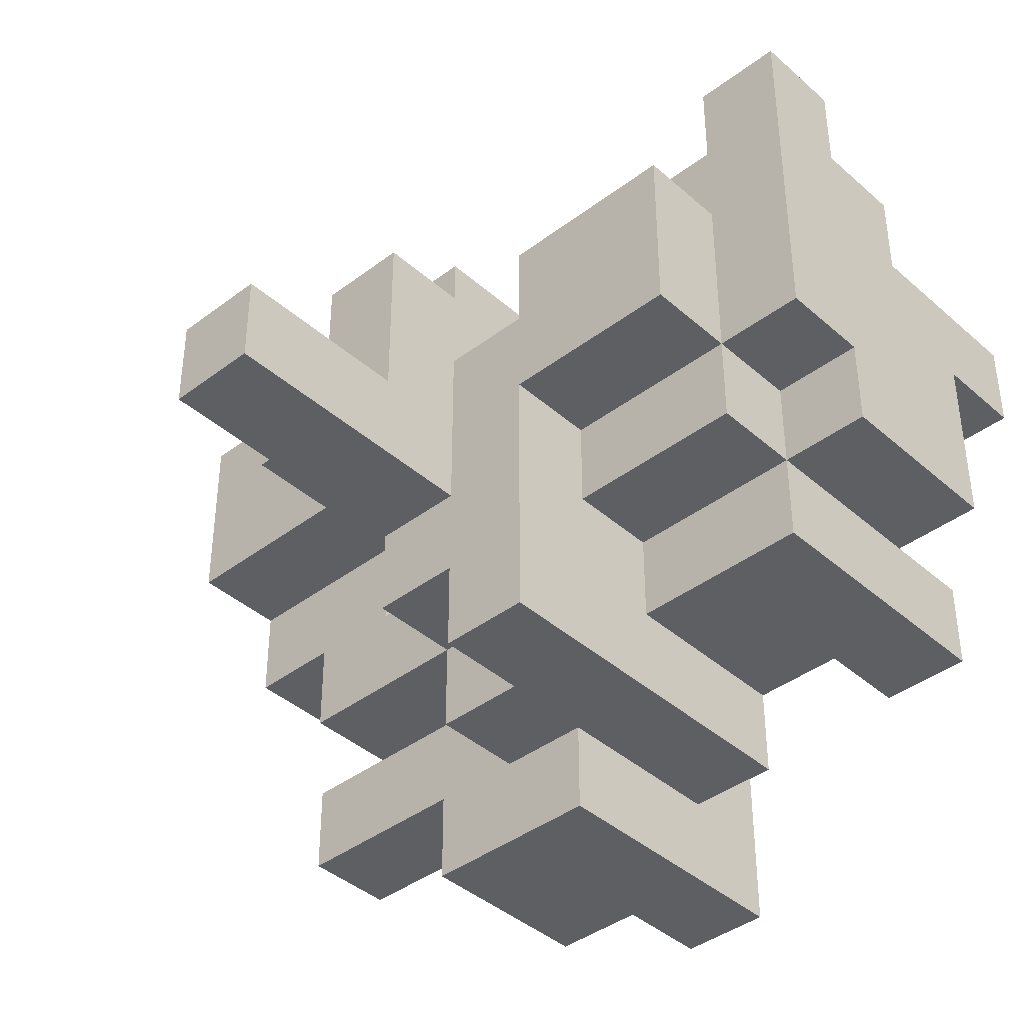
<metadata>
{"format":"obj","ext":"obj","renderer":"f3d","projection":"perspective","resolution":1024,"background":"white","views":[{"elev":-40.5,"azim":42.9,"up":"+Z"}]}
</metadata>
<code>
o
v -0.5 0.5 0.3
v -0.5 0.5 0.2
v -0.5 0.6 0.3
v -0.5 0.6 0.2
v -0.4 0.3 0.2
v -0.4 0.3 0
v -0.4 0.4 0.3
v -0.4 0.4 0.2
v -0.4 0.4 0
v -0.4 0.4 -0.1
v -0.4 0.5 0.3
v -0.4 0.5 0.2
v -0.4 0.5 0
v -0.4 0.5 -0.1
v -0.4 0.5 -0.2
v -0.4 0.5 -0.3
v -0.4 0.6 0.3
v -0.4 0.6 0.2
v -0.4 0.6 0.1
v -0.4 0.6 0
v -0.4 0.6 -0.2
v -0.4 0.6 -0.3
v -0.4 0.7 0.3
v -0.4 0.7 0.1
v -0.4 0.7 0
v -0.3 0.4 0.4
v -0.3 0.4 0.3
v -0.3 0.4 -0.1
v -0.3 0.4 -0.2
v -0.3 0.5 0.4
v -0.3 0.5 0.3
v -0.3 0.5 -0.1
v -0.3 0.5 -0.2
v -0.3 0.6 0.4
v -0.3 0.6 0.3
v -0.3 0.6 -0.1
v -0.3 0.6 -0.2
v -0.3 0.6 -0.3
v -0.3 0.7 0.3
v -0.3 0.7 0.1
v -0.3 0.7 -0.1
v -0.3 0.7 -0.3
v -0.3 0.8 0.3
v -0.3 0.8 0.1
v -0.2 0.2 0.1
v -0.2 0.2 0
v -0.2 0.3 0.1
v -0.2 0.3 0
v -0.2 0.5 0
v -0.2 0.5 -0.1
v -0.2 0.5 -0.3
v -0.2 0.5 -0.4
v -0.2 0.6 0.4
v -0.2 0.6 0.3
v -0.2 0.6 0
v -0.2 0.6 -0.1
v -0.2 0.7 0.4
v -0.2 0.7 0.3
v -0.2 0.7 0
v -0.2 0.7 -0.1
v -0.2 0.7 -0.3
v -0.2 0.7 -0.4
v -0.2 0.8 0.2
v -0.2 0.8 0.1
v -0.2 0.8 -0.1
v -0.2 0.8 -0.3
v -0.2 0.9 0.2
v -0.2 0.9 0.1
v -0.1 0 0
v -0.1 0 -0.1
v -0.1 0.2 0.2
v -0.1 0.2 0.1
v -0.1 0.2 0
v -0.1 0.2 -0.1
v -0.1 0.3 0.2
v -0.1 0.3 0.1
v -0.1 0.3 0
v -0.1 0.3 -0.1
v -0.1 0.3 -0.2
v -0.1 0.4 0
v -0.1 0.4 -0.1
v -0.1 0.4 -0.2
v -0.1 0.4 -0.3
v -0.1 0.5 0
v -0.1 0.5 -0.1
v -0.1 0.5 -0.2
v -0.1 0.5 -0.3
v -0.1 0.7 -0.3
v -0.1 0.7 -0.4
v -0.1 0.8 -0.3
v -0.1 0.8 -0.4
v 0 0.3 -0.2
v 0 0.3 -0.3
v 0 0.4 -0.2
v 0 0.4 -0.3
v 0.1 0.3 0.2
v 0.1 0.3 0.1
v 0.1 0.4 0.3
v 0.1 0.4 0.2
v 0.1 0.4 0.1
v 0.1 0.5 0.3
v 0.1 0.5 0.2
v 0.1 0.5 0.1
v 0.1 0.6 0.3
v 0.1 0.6 0.2
v 0.1 0.6 0.1
v 0.1 0.6 -0.1
v 0.1 0.7 0.3
v 0.1 0.7 0.2
v 0.1 0.7 -0.1
v 0.1 0.8 0.2
v 0.1 0.8 -0.1
v 0.2 0.7 -0.1
v 0.2 0.7 -0.2
v 0.2 0.8 -0.1
v 0.2 0.8 -0.2
v 0.3 0.4 0.4
v 0.3 0.4 0.3
v 0.3 0.5 0.4
v 0.3 0.5 0.3
v -0.2 0.4 0
v -0.2 0.4 -0.1
v -0.2 0.5 0
v -0.2 0.5 -0.1
v -0.1 0.4 0.4
v -0.1 0.4 0.3
v -0.1 0.4 0.2
v -0.1 0.5 0.4
v -0.1 0.5 0.3
v -0.1 0.5 0.2
v -0.1 0.6 0.4
v -0.1 0.6 0.3
v -0.1 0.6 0.2
v -0.1 0.6 0.1
v -0.1 0.6 0
v -0.1 0.7 0.4
v -0.1 0.7 0.3
v -0.1 0.7 0.2
v -0.1 0.7 0.1
v -0.1 0.7 0
v -0.1 0.8 0.3
v -0.1 0.8 0.2
v -0.1 0.8 0.1
v -0.1 0.9 0.2
v -0.1 0.9 0.1
v 0 0 0
v 0 0 -0.1
v 0 0.2 0.2
v 0 0.2 0.1
v 0 0.2 0
v 0 0.2 -0.1
v 0 0.3 0.1
v 0 0.3 0
v 0 0.3 -0.1
v 0 0.4 0.1
v 0 0.5 0.2
v 0 0.5 0.1
v 0 0.5 -0.3
v 0 0.5 -0.4
v 0 0.6 0.2
v 0 0.6 0.1
v 0 0.6 0
v 0 0.6 -0.1
v 0 0.6 -0.3
v 0 0.6 -0.4
v 0 0.7 0
v 0 0.7 -0.1
v 0 0.7 -0.2
v 0 0.7 -0.3
v 0 0.7 -0.4
v 0 0.8 -0.1
v 0 0.8 -0.3
v 0 0.8 -0.4
v 0.1 0.3 0
v 0.1 0.3 -0.1
v 0.1 0.3 -0.2
v 0.1 0.3 -0.3
v 0.1 0.4 0
v 0.1 0.4 -0.1
v 0.1 0.4 -0.2
v 0.1 0.4 -0.3
v 0.1 0.5 -0.1
v 0.1 0.5 -0.2
v 0.1 0.5 -0.3
v 0.1 0.6 -0.2
v 0.1 0.6 -0.3
v 0.1 0.7 -0.2
v 0.1 0.7 -0.3
v 0.2 0.7 0
v 0.2 0.7 -0.1
v 0.2 0.8 0
v 0.2 0.8 -0.1
v 0.3 0.3 0.2
v 0.3 0.3 0
v 0.3 0.4 0.2
v 0.3 0.4 0
v 0.3 0.4 -0.1
v 0.3 0.5 0
v 0.3 0.5 -0.1
v 0.3 0.5 -0.2
v 0.3 0.6 0.3
v 0.3 0.6 0.2
v 0.3 0.7 0.3
v 0.3 0.7 0.2
v 0.3 0.7 0.1
v 0.3 0.7 0
v 0.3 0.7 -0.1
v 0.3 0.7 -0.2
v 0.3 0.8 0.1
v 0.3 0.8 0
v 0.3 0.8 -0.1
v 0.3 0.8 -0.2
v 0.4 0.4 0.4
v 0.4 0.4 0.3
v 0.4 0.4 0
v 0.4 0.5 0.4
v 0.4 0.5 0.3
v 0.4 0.5 0.2
v 0.4 0.5 0
v 0.4 0.5 -0.1
v 0.4 0.6 0.3
v 0.4 0.6 0.2
v 0.4 0.7 0.2
v 0.4 0.7 0.1
v 0.4 0.7 -0.1
v 0.4 0.8 0.2
v 0.4 0.8 0.1
v -0.3 0.4 0.4
v -0.3 0.5 0.4
v -0.3 0.6 0.4
v -0.2 0.6 0.4
v -0.2 0.7 0.4
v -0.1 0.4 0.4
v -0.1 0.5 0.4
v -0.1 0.6 0.4
v -0.1 0.7 0.4
v 0.3 0.4 0.4
v 0.3 0.5 0.4
v 0.4 0.4 0.4
v 0.4 0.5 0.4
v -0.5 0.5 0.3
v -0.5 0.6 0.3
v -0.4 0.4 0.3
v -0.4 0.5 0.3
v -0.4 0.6 0.3
v -0.4 0.7 0.3
v -0.3 0.4 0.3
v -0.3 0.5 0.3
v -0.3 0.6 0.3
v -0.3 0.7 0.3
v -0.3 0.8 0.3
v -0.2 0.6 0.3
v -0.2 0.7 0.3
v -0.1 0.7 0.3
v -0.1 0.8 0.3
v 0.1 0.4 0.3
v 0.1 0.5 0.3
v 0.1 0.6 0.3
v 0.1 0.7 0.3
v 0.2 0.4 0.3
v 0.2 0.5 0.3
v 0.2 0.6 0.3
v 0.2 0.7 0.3
v 0.3 0.4 0.3
v 0.3 0.5 0.3
v 0.3 0.6 0.3
v 0.3 0.7 0.3
v 0.4 0.5 0.3
v 0.4 0.6 0.3
v -0.4 0.3 0.2
v -0.4 0.4 0.2
v -0.3 0.3 0.2
v -0.3 0.4 0.2
v -0.2 0.4 0.2
v -0.2 0.8 0.2
v -0.2 0.9 0.2
v -0.1 0.2 0.2
v -0.1 0.3 0.2
v -0.1 0.4 0.2
v -0.1 0.5 0.2
v -0.1 0.6 0.2
v -0.1 0.8 0.2
v -0.1 0.9 0.2
v 0 0.2 0.2
v 0 0.5 0.2
v 0 0.6 0.2
v 0.1 0.3 0.2
v 0.1 0.4 0.2
v 0.1 0.7 0.2
v 0.1 0.8 0.2
v 0.2 0.4 0.2
v 0.2 0.7 0.2
v 0.3 0.3 0.2
v 0.3 0.4 0.2
v 0.3 0.6 0.2
v 0.3 0.7 0.2
v 0.3 0.8 0.2
v 0.4 0.6 0.2
v 0.4 0.7 0.2
v 0.4 0.8 0.2
v -0.2 0.2 0.1
v -0.2 0.3 0.1
v -0.1 0.2 0.1
v -0.1 0.3 0.1
v 0 0.3 0.1
v 0 0.4 0.1
v 0 0.5 0.1
v 0 0.6 0.1
v 0.1 0.3 0.1
v 0.1 0.4 0.1
v 0.1 0.5 0.1
v 0.1 0.6 0.1
v -0.1 0 0
v -0.1 0.2 0
v -0.1 0.6 0
v -0.1 0.7 0
v 0 0 0
v 0 0.2 0
v 0 0.6 0
v 0 0.7 0
v -0.3 0.5 -0.1
v -0.3 0.6 -0.1
v -0.3 0.7 -0.1
v -0.2 0.4 -0.1
v -0.2 0.5 -0.1
v -0.2 0.6 -0.1
v -0.2 0.7 -0.1
v -0.2 0.8 -0.1
v -0.1 0.4 -0.1
v -0.1 0.5 -0.1
v -0.1 0.7 -0.1
v 0 0.6 -0.1
v 0 0.7 -0.1
v 0 0.8 -0.1
v 0.1 0.6 -0.1
v 0.1 0.7 -0.1
v 0.2 0.7 -0.1
v 0.2 0.8 -0.1
v 0.3 0.7 -0.1
v 0.3 0.8 -0.1
v -0.4 0.5 -0.2
v -0.4 0.6 -0.2
v -0.3 0.5 -0.2
v -0.3 0.6 -0.2
v -0.5 0.5 0.2
v -0.5 0.6 0.2
v -0.4 0.5 0.2
v -0.4 0.6 0.2
v -0.3 0.7 0.1
v -0.3 0.8 0.1
v -0.2 0.8 0.1
v -0.2 0.9 0.1
v -0.1 0.7 0.1
v -0.1 0.8 0.1
v -0.1 0.9 0.1
v 0.3 0.7 0.1
v 0.3 0.8 0.1
v 0.4 0.7 0.1
v 0.4 0.8 0.1
v -0.4 0.3 0
v -0.4 0.4 0
v -0.4 0.5 0
v -0.4 0.6 0
v -0.4 0.7 0
v -0.3 0.3 0
v -0.3 0.4 0
v -0.3 0.6 0
v -0.3 0.7 0
v -0.2 0.2 0
v -0.2 0.3 0
v -0.2 0.4 0
v -0.2 0.5 0
v -0.2 0.6 0
v -0.2 0.7 0
v -0.1 0.2 0
v -0.1 0.3 0
v -0.1 0.4 0
v -0.1 0.5 0
v 0.1 0.3 0
v 0.1 0.4 0
v 0.2 0.4 0
v 0.2 0.7 0
v 0.2 0.8 0
v 0.3 0.3 0
v 0.3 0.4 0
v 0.3 0.5 0
v 0.3 0.7 0
v 0.3 0.8 0
v 0.4 0.4 0
v 0.4 0.5 0
v -0.4 0.4 -0.1
v -0.4 0.5 -0.1
v -0.3 0.4 -0.1
v -0.3 0.5 -0.1
v -0.1 0 -0.1
v -0.1 0.2 -0.1
v -0.1 0.3 -0.1
v 0 0 -0.1
v 0 0.2 -0.1
v 0 0.3 -0.1
v 0.1 0.4 -0.1
v 0.1 0.5 -0.1
v 0.1 0.7 -0.1
v 0.1 0.8 -0.1
v 0.2 0.4 -0.1
v 0.2 0.5 -0.1
v 0.2 0.7 -0.1
v 0.2 0.8 -0.1
v 0.3 0.4 -0.1
v 0.3 0.5 -0.1
v 0.3 0.7 -0.1
v 0.4 0.5 -0.1
v 0.4 0.7 -0.1
v -0.3 0.4 -0.2
v -0.3 0.5 -0.2
v -0.2 0.5 -0.2
v -0.1 0.3 -0.2
v -0.1 0.4 -0.2
v -0.1 0.5 -0.2
v 0 0.3 -0.2
v 0 0.4 -0.2
v 0.1 0.5 -0.2
v 0.1 0.6 -0.2
v 0.1 0.7 -0.2
v 0.2 0.6 -0.2
v 0.2 0.7 -0.2
v 0.2 0.8 -0.2
v 0.3 0.5 -0.2
v 0.3 0.7 -0.2
v 0.3 0.8 -0.2
v -0.4 0.5 -0.3
v -0.4 0.6 -0.3
v -0.3 0.5 -0.3
v -0.3 0.6 -0.3
v -0.3 0.7 -0.3
v -0.2 0.5 -0.3
v -0.2 0.7 -0.3
v -0.2 0.8 -0.3
v -0.1 0.4 -0.3
v -0.1 0.5 -0.3
v -0.1 0.7 -0.3
v -0.1 0.8 -0.3
v 0 0.3 -0.3
v 0 0.4 -0.3
v 0 0.5 -0.3
v 0 0.6 -0.3
v 0 0.7 -0.3
v 0.1 0.3 -0.3
v 0.1 0.4 -0.3
v 0.1 0.5 -0.3
v 0.1 0.6 -0.3
v 0.1 0.7 -0.3
v -0.2 0.5 -0.4
v -0.2 0.7 -0.4
v -0.1 0.5 -0.4
v -0.1 0.6 -0.4
v -0.1 0.7 -0.4
v -0.1 0.8 -0.4
v 0 0.5 -0.4
v 0 0.6 -0.4
v 0 0.7 -0.4
v 0 0.8 -0.4
v -0.1 0 0
v 0 0 0
v -0.1 0 -0.1
v 0 0 -0.1
v -0.1 0.2 0.2
v 0 0.2 0.2
v -0.2 0.2 0.1
v -0.1 0.2 0.1
v 0 0.2 0.1
v -0.2 0.2 0
v -0.1 0.2 0
v 0 0.2 0
v -0.4 0.3 0.2
v -0.3 0.3 0.2
v -0.1 0.3 0.2
v 0.1 0.3 0.2
v 0.3 0.3 0.2
v -0.2 0.3 0.1
v -0.1 0.3 0.1
v 0 0.3 0.1
v 0.1 0.3 0.1
v -0.4 0.3 0
v -0.3 0.3 0
v -0.2 0.3 0
v 0 0.3 0
v 0.1 0.3 0
v 0.3 0.3 0
v -0.1 0.3 -0.1
v 0 0.3 -0.1
v 0.1 0.3 -0.1
v -0.1 0.3 -0.2
v 0 0.3 -0.2
v 0.1 0.3 -0.2
v 0 0.3 -0.3
v 0.1 0.3 -0.3
v -0.3 0.4 0.4
v -0.1 0.4 0.4
v 0.3 0.4 0.4
v 0.4 0.4 0.4
v -0.4 0.4 0.3
v -0.3 0.4 0.3
v -0.2 0.4 0.3
v -0.1 0.4 0.3
v 0.1 0.4 0.3
v 0.2 0.4 0.3
v 0.3 0.4 0.3
v 0.4 0.4 0.3
v -0.4 0.4 0.2
v -0.3 0.4 0.2
v -0.2 0.4 0.2
v -0.1 0.4 0.2
v 0.1 0.4 0.2
v 0.2 0.4 0.2
v 0.3 0.4 0.2
v -0.4 0.4 0
v -0.3 0.4 0
v -0.2 0.4 0
v 0.1 0.4 0
v 0.2 0.4 0
v 0.3 0.4 0
v 0.4 0.4 0
v -0.4 0.4 -0.1
v -0.3 0.4 -0.1
v -0.2 0.4 -0.1
v -0.1 0.4 -0.1
v 0.1 0.4 -0.1
v 0.2 0.4 -0.1
v 0.3 0.4 -0.1
v -0.3 0.4 -0.2
v -0.1 0.4 -0.2
v 0 0.4 -0.2
v -0.1 0.4 -0.3
v 0 0.4 -0.3
v -0.5 0.5 0.3
v -0.4 0.5 0.3
v -0.5 0.5 0.2
v -0.4 0.5 0.2
v -0.2 0.5 0
v -0.1 0.5 0
v 0.3 0.5 0
v 0.4 0.5 0
v -0.2 0.5 -0.1
v -0.1 0.5 -0.1
v 0.1 0.5 -0.1
v 0.2 0.5 -0.1
v 0.3 0.5 -0.1
v 0.4 0.5 -0.1
v -0.4 0.5 -0.2
v -0.3 0.5 -0.2
v -0.2 0.5 -0.2
v -0.1 0.5 -0.2
v 0.1 0.5 -0.2
v 0.3 0.5 -0.2
v -0.4 0.5 -0.3
v -0.3 0.5 -0.3
v -0.2 0.5 -0.3
v -0.1 0.5 -0.3
v 0 0.5 -0.3
v -0.2 0.5 -0.4
v -0.1 0.5 -0.4
v 0 0.5 -0.4
v 0.3 0.5 0.4
v 0.4 0.5 0.4
v 0.3 0.5 0.3
v 0.4 0.5 0.3
v -0.4 0.5 0
v -0.2 0.5 0
v -0.4 0.5 -0.1
v -0.3 0.5 -0.1
v -0.2 0.5 -0.1
v -0.3 0.6 0.4
v -0.2 0.6 0.4
v -0.5 0.6 0.3
v -0.4 0.6 0.3
v -0.3 0.6 0.3
v -0.2 0.6 0.3
v 0.3 0.6 0.3
v 0.4 0.6 0.3
v -0.5 0.6 0.2
v -0.4 0.6 0.2
v -0.1 0.6 0.2
v 0 0.6 0.2
v 0.3 0.6 0.2
v 0.4 0.6 0.2
v -0.1 0.6 0.1
v 0 0.6 0.1
v 0.1 0.6 0.1
v -0.1 0.6 0
v 0 0.6 0
v 0 0.6 -0.1
v 0.1 0.6 -0.1
v -0.4 0.6 -0.2
v -0.3 0.6 -0.2
v -0.4 0.6 -0.3
v -0.3 0.6 -0.3
v -0.2 0.7 0.4
v -0.1 0.7 0.4
v -0.4 0.7 0.3
v -0.3 0.7 0.3
v -0.2 0.7 0.3
v -0.1 0.7 0.3
v 0.1 0.7 0.3
v 0.2 0.7 0.3
v 0.3 0.7 0.3
v 0.1 0.7 0.2
v 0.2 0.7 0.2
v 0.3 0.7 0.2
v -0.4 0.7 0.1
v -0.3 0.7 0.1
v -0.1 0.7 0.1
v 0.3 0.7 0.1
v 0.4 0.7 0.1
v -0.4 0.7 0
v -0.3 0.7 0
v -0.2 0.7 0
v -0.1 0.7 0
v 0 0.7 0
v 0.2 0.7 0
v 0.3 0.7 0
v -0.3 0.7 -0.1
v -0.2 0.7 -0.1
v -0.1 0.7 -0.1
v 0 0.7 -0.1
v 0.1 0.7 -0.1
v 0.2 0.7 -0.1
v 0.3 0.7 -0.1
v 0.4 0.7 -0.1
v 0 0.7 -0.2
v 0.1 0.7 -0.2
v 0.2 0.7 -0.2
v -0.3 0.7 -0.3
v -0.2 0.7 -0.3
v -0.1 0.7 -0.3
v 0 0.7 -0.3
v 0.1 0.7 -0.3
v -0.2 0.7 -0.4
v -0.1 0.7 -0.4
v -0.3 0.8 0.3
v -0.1 0.8 0.3
v -0.2 0.8 0.2
v -0.1 0.8 0.2
v 0.1 0.8 0.2
v 0.3 0.8 0.2
v 0.4 0.8 0.2
v -0.3 0.8 0.1
v -0.2 0.8 0.1
v 0.3 0.8 0.1
v 0.4 0.8 0.1
v 0.2 0.8 0
v 0.3 0.8 0
v -0.2 0.8 -0.1
v 0 0.8 -0.1
v 0.1 0.8 -0.1
v 0.2 0.8 -0.1
v 0.3 0.8 -0.1
v 0.2 0.8 -0.2
v 0.3 0.8 -0.2
v -0.2 0.8 -0.3
v -0.1 0.8 -0.3
v 0 0.8 -0.3
v -0.1 0.8 -0.4
v 0 0.8 -0.4
v -0.2 0.9 0.2
v -0.1 0.9 0.2
v -0.2 0.9 0.1
v -0.1 0.9 0.1
f 3 2 1
f 4 2 3
f 8 6 5
f 9 6 8
f 11 8 7
f 11 10 9
f 11 9 8
f 12 10 11
f 13 10 12
f 14 10 13
f 18 13 12
f 19 13 18
f 20 13 19
f 21 16 15
f 22 16 21
f 23 18 17
f 23 19 18
f 24 20 19
f 24 19 23
f 25 20 24
f 30 27 26
f 31 27 30
f 32 29 28
f 33 29 32
f 34 31 30
f 35 31 34
f 36 33 32
f 37 33 36
f 41 37 36
f 41 38 37
f 42 38 41
f 43 40 39
f 44 40 43
f 47 46 45
f 48 46 47
f 55 50 49
f 56 50 55
f 57 54 53
f 58 54 57
f 59 56 55
f 60 56 59
f 61 52 51
f 62 52 61
f 65 61 60
f 66 61 65
f 67 64 63
f 68 64 67
f 73 70 69
f 74 70 73
f 75 72 71
f 76 72 75
f 77 74 73
f 78 74 77
f 80 78 77
f 81 79 78
f 81 78 80
f 82 79 81
f 84 81 80
f 85 81 84
f 86 83 82
f 87 83 86
f 90 89 88
f 91 89 90
f 94 93 92
f 95 93 94
f 99 97 96
f 100 97 99
f 101 99 98
f 102 100 99
f 102 99 101
f 103 100 102
f 104 102 101
f 105 103 102
f 105 102 104
f 106 103 105
f 108 105 104
f 109 106 105
f 109 105 108
f 109 107 106
f 110 107 109
f 111 110 109
f 112 110 111
f 115 114 113
f 116 114 115
f 119 118 117
f 120 118 119
f 121 122 123
f 123 122 124
f 125 126 128
f 126 127 129
f 128 126 129
f 129 127 130
f 128 129 131
f 129 130 132
f 131 129 132
f 132 130 133
f 131 132 136
f 132 133 137
f 136 132 137
f 133 134 138
f 137 133 138
f 134 135 139
f 138 134 139
f 139 135 140
f 137 138 141
f 138 139 141
f 141 139 142
f 142 139 143
f 142 143 144
f 144 143 145
f 146 147 150
f 150 147 151
f 148 149 152
f 149 150 152
f 150 151 153
f 152 150 153
f 153 151 154
f 148 152 155
f 148 155 156
f 156 155 157
f 156 157 160
f 160 157 161
f 158 159 164
f 164 159 165
f 162 163 166
f 166 163 167
f 164 165 169
f 169 165 170
f 167 168 171
f 168 169 171
f 169 170 172
f 171 169 172
f 172 170 173
f 174 175 178
f 175 176 179
f 178 175 179
f 176 177 180
f 179 176 180
f 180 177 181
f 179 180 182
f 180 181 183
f 182 180 183
f 183 181 184
f 183 184 185
f 185 184 186
f 185 186 187
f 187 186 188
f 189 190 191
f 191 190 192
f 193 194 195
f 195 194 196
f 196 197 198
f 198 197 199
f 201 202 203
f 203 202 204
f 199 200 207
f 207 200 208
f 205 206 209
f 209 206 210
f 207 208 211
f 211 208 212
f 213 214 216
f 214 215 217
f 216 214 217
f 217 215 218
f 218 215 219
f 217 218 221
f 219 220 222
f 221 218 222
f 218 219 222
f 222 220 223
f 223 220 224
f 224 220 225
f 223 224 226
f 226 224 227
f 231 230 229
f 233 229 228
f 234 231 229
f 234 229 233
f 235 232 231
f 235 231 234
f 236 232 235
f 239 238 237
f 240 238 239
f 244 242 241
f 245 242 244
f 247 244 243
f 248 246 245
f 248 244 247
f 248 245 244
f 249 246 248
f 250 246 249
f 252 251 250
f 252 250 249
f 253 251 252
f 254 251 253
f 255 251 254
f 260 257 256
f 261 258 257
f 261 257 260
f 262 259 258
f 262 258 261
f 263 259 262
f 264 261 260
f 265 262 261
f 265 261 264
f 265 263 262
f 266 263 265
f 267 263 266
f 268 266 265
f 269 266 268
f 272 271 270
f 273 271 272
f 274 273 272
f 278 274 272
f 279 274 278
f 282 276 275
f 283 276 282
f 284 278 277
f 284 279 278
f 284 280 279
f 285 281 280
f 285 280 284
f 286 281 285
f 291 288 287
f 292 290 289
f 293 291 287
f 294 291 293
f 296 290 292
f 297 290 296
f 298 296 295
f 299 297 296
f 299 296 298
f 300 297 299
f 303 302 301
f 304 302 303
f 309 306 305
f 310 307 306
f 310 306 309
f 311 308 307
f 311 307 310
f 312 308 311
f 317 314 313
f 318 314 317
f 319 316 315
f 320 316 319
f 325 322 321
f 326 323 322
f 326 322 325
f 327 323 326
f 329 325 324
f 330 325 329
f 331 328 327
f 333 328 331
f 334 328 333
f 335 333 332
f 336 333 335
f 339 338 337
f 340 338 339
f 343 342 341
f 344 342 343
f 345 346 347
f 347 346 348
f 349 350 351
f 349 351 353
f 351 352 354
f 353 351 354
f 354 352 355
f 356 357 358
f 358 357 359
f 360 361 365
f 365 361 366
f 363 364 367
f 362 363 367
f 367 364 368
f 365 366 370
f 370 366 371
f 362 367 372
f 367 368 373
f 372 367 373
f 373 368 374
f 369 370 375
f 370 371 376
f 375 370 376
f 371 372 377
f 376 371 377
f 377 372 378
f 379 380 381
f 379 381 384
f 384 381 385
f 382 383 387
f 387 383 388
f 385 386 389
f 389 386 390
f 391 392 393
f 393 392 394
f 395 396 398
f 396 397 399
f 398 396 399
f 399 397 400
f 401 402 405
f 405 402 406
f 403 404 407
f 407 404 408
f 405 406 409
f 409 406 410
f 410 411 412
f 412 411 413
f 414 415 416
f 414 416 418
f 418 416 419
f 417 418 420
f 420 418 421
f 422 423 425
f 423 424 425
f 425 424 426
f 422 425 428
f 425 426 428
f 426 427 429
f 428 426 429
f 429 427 430
f 431 432 433
f 433 432 434
f 433 434 436
f 434 435 436
f 436 435 437
f 437 438 441
f 441 438 442
f 439 440 444
f 444 440 445
f 443 444 448
f 444 445 449
f 448 444 449
f 445 446 450
f 449 445 450
f 446 447 451
f 450 446 451
f 451 447 452
f 453 454 455
f 455 454 456
f 456 454 457
f 455 456 459
f 456 457 460
f 459 456 460
f 457 458 461
f 460 457 461
f 461 458 462
f 465 464 463
f 466 464 465
f 470 468 467
f 471 468 470
f 472 470 469
f 473 471 470
f 473 470 472
f 474 471 473
f 480 477 476
f 481 477 480
f 483 479 478
f 484 476 475
f 485 480 476
f 485 476 484
f 486 480 485
f 487 483 482
f 488 479 483
f 488 483 487
f 489 479 488
f 491 488 487
f 492 488 491
f 493 491 490
f 493 492 491
f 494 492 493
f 495 492 494
f 496 495 494
f 497 495 496
f 503 499 498
f 504 499 503
f 505 499 504
f 508 501 500
f 509 501 508
f 510 503 502
f 510 504 503
f 511 504 510
f 512 505 504
f 512 504 511
f 513 505 512
f 514 507 506
f 515 508 507
f 515 507 514
f 516 509 508
f 516 508 515
f 522 509 516
f 523 509 522
f 524 518 517
f 524 519 518
f 525 519 524
f 526 519 525
f 528 521 520
f 529 522 521
f 529 521 528
f 530 522 529
f 531 527 526
f 531 526 525
f 532 527 531
f 534 533 532
f 535 533 534
f 538 537 536
f 539 537 538
f 544 541 540
f 545 541 544
f 548 543 542
f 549 543 548
f 554 547 546
f 554 548 547
f 555 548 554
f 556 551 550
f 557 552 551
f 557 551 556
f 558 553 552
f 558 552 557
f 559 553 558
f 561 559 558
f 562 560 559
f 562 559 561
f 563 560 562
f 564 565 566
f 566 565 567
f 568 569 570
f 570 569 571
f 571 569 572
f 573 574 577
f 577 574 578
f 575 576 581
f 581 576 582
f 579 580 585
f 585 580 586
f 583 584 587
f 587 584 588
f 587 588 590
f 588 589 590
f 590 589 591
f 591 589 592
f 592 589 593
f 594 595 596
f 596 595 597
f 598 599 602
f 602 599 603
f 604 605 607
f 605 606 608
f 607 605 608
f 608 606 609
f 600 601 610
f 610 601 611
f 610 611 615
f 611 612 616
f 615 611 616
f 616 612 617
f 617 612 618
f 613 614 621
f 617 618 623
f 618 619 624
f 623 618 624
f 624 619 625
f 620 621 627
f 621 614 628
f 627 621 628
f 628 614 629
f 625 626 630
f 626 627 631
f 630 626 631
f 631 627 632
f 622 623 633
f 633 623 634
f 630 631 636
f 636 631 637
f 634 635 638
f 638 635 639
f 640 641 642
f 642 641 643
f 640 642 647
f 647 642 648
f 645 646 649
f 644 645 649
f 649 646 650
f 644 649 651
f 651 649 652
f 644 651 655
f 655 651 656
f 656 657 658
f 658 657 659
f 653 654 660
f 660 654 661
f 661 654 662
f 661 662 663
f 663 662 664
f 665 666 667
f 667 666 668

</code>
